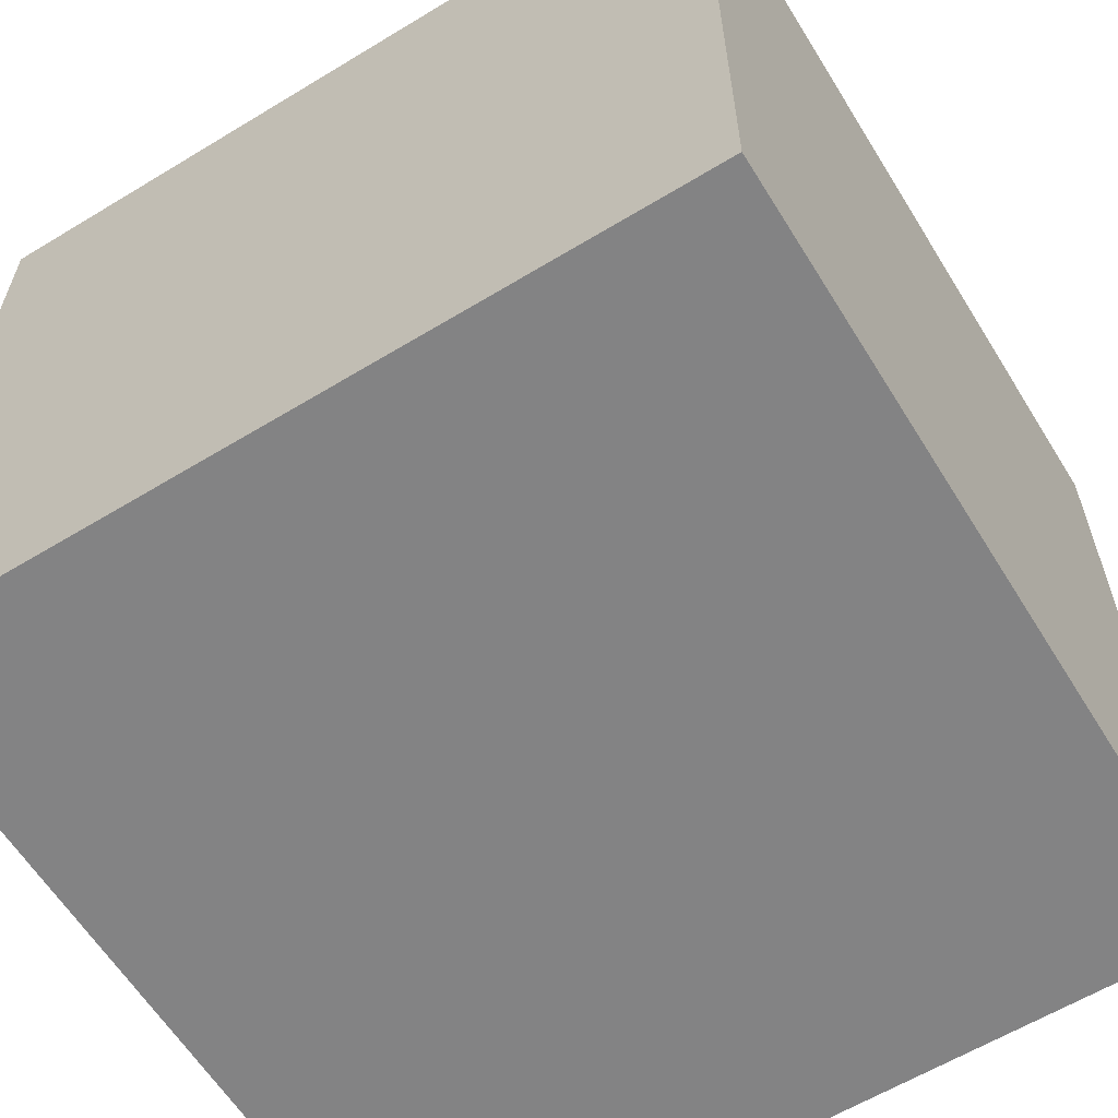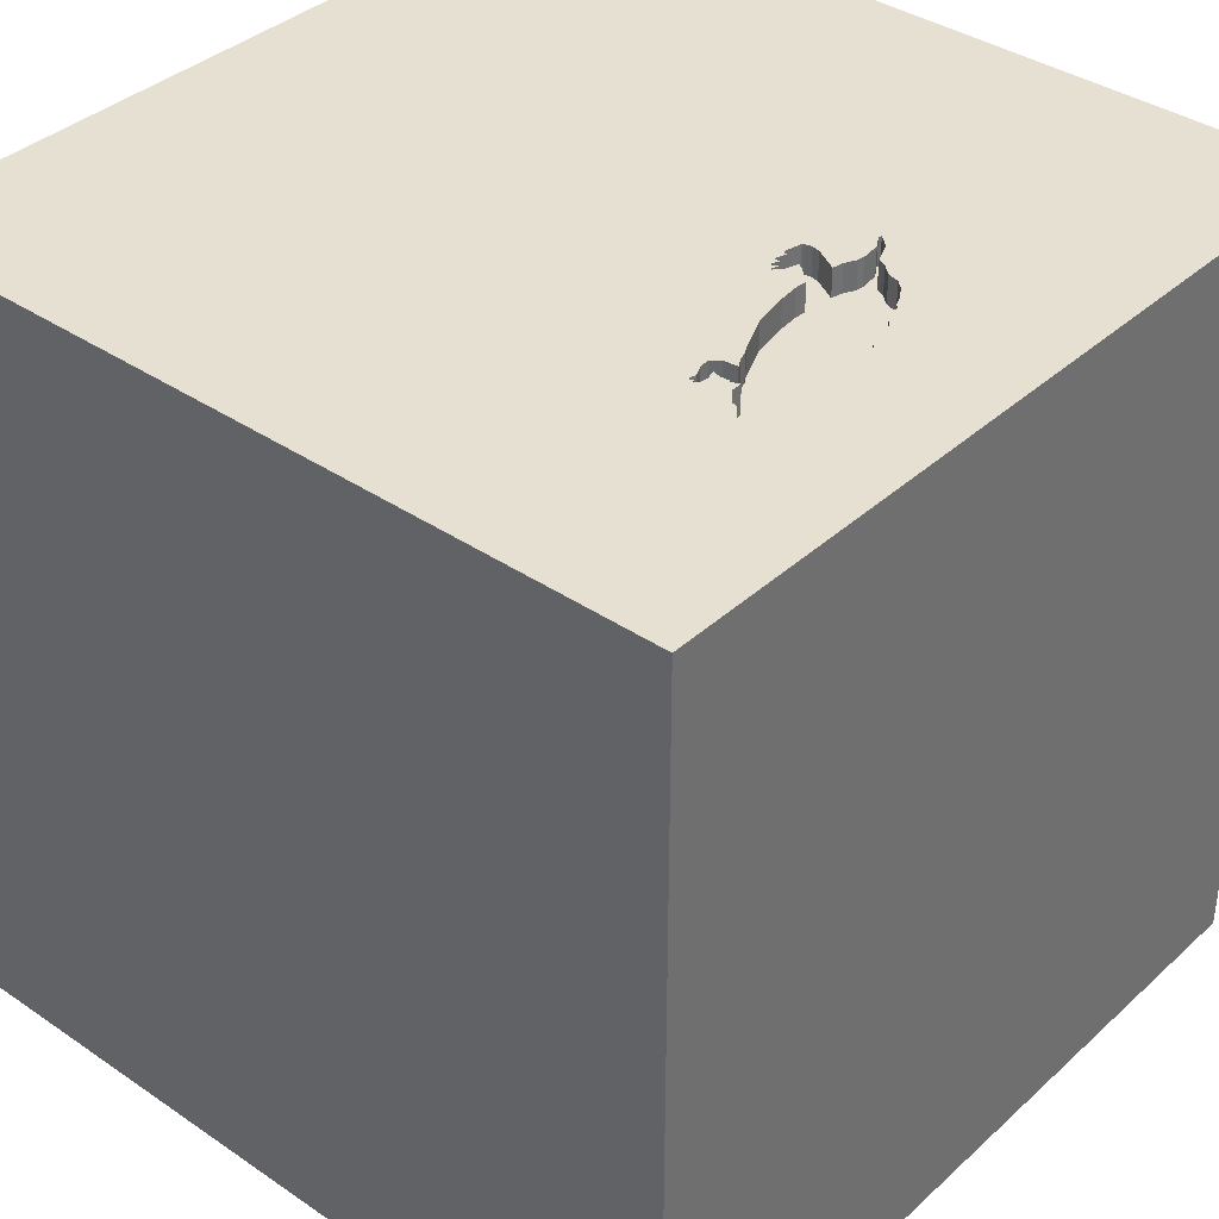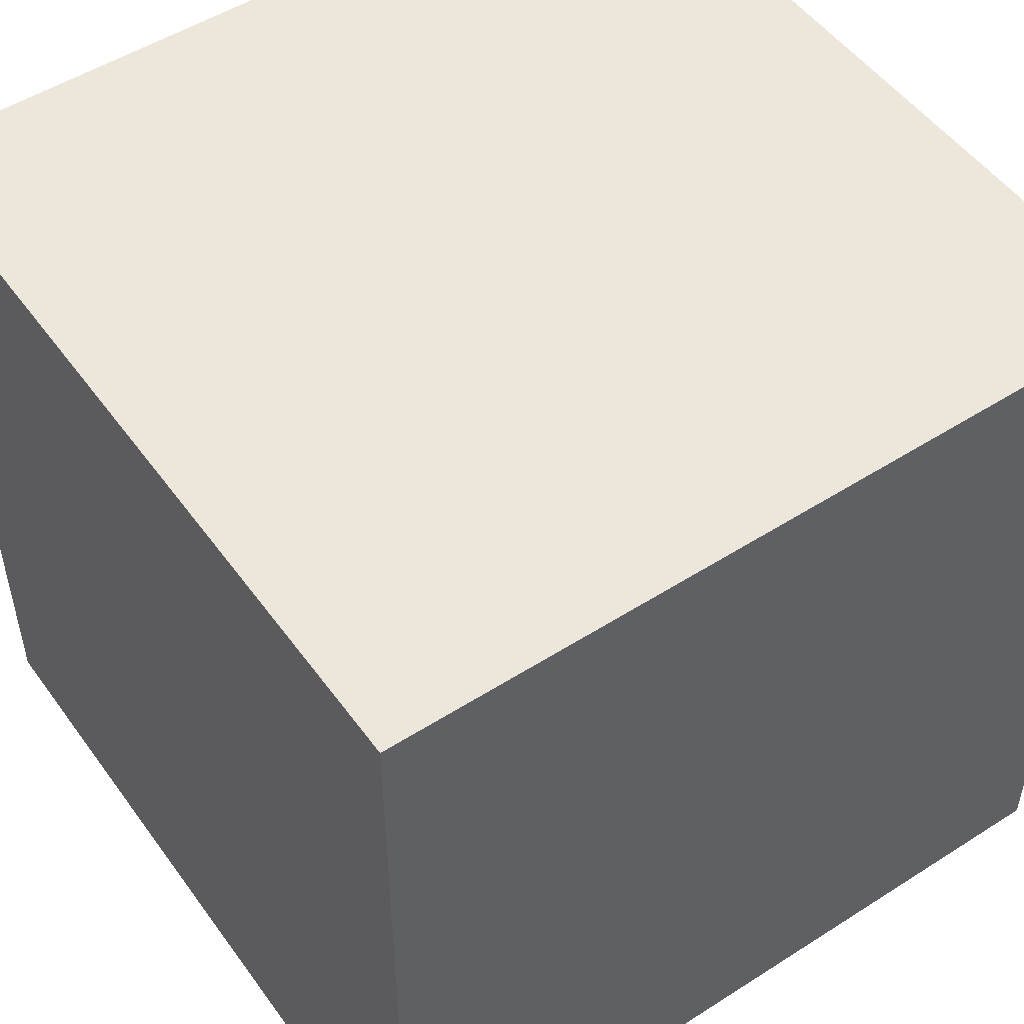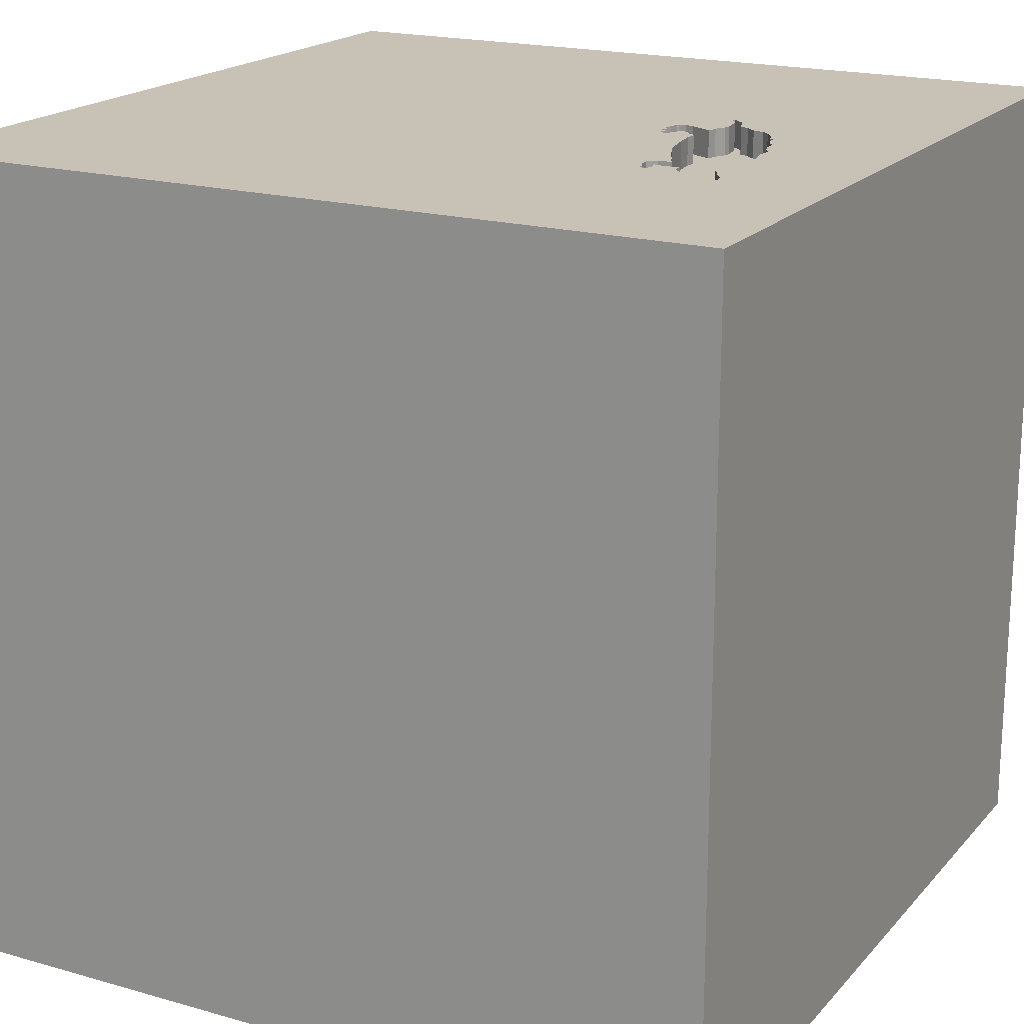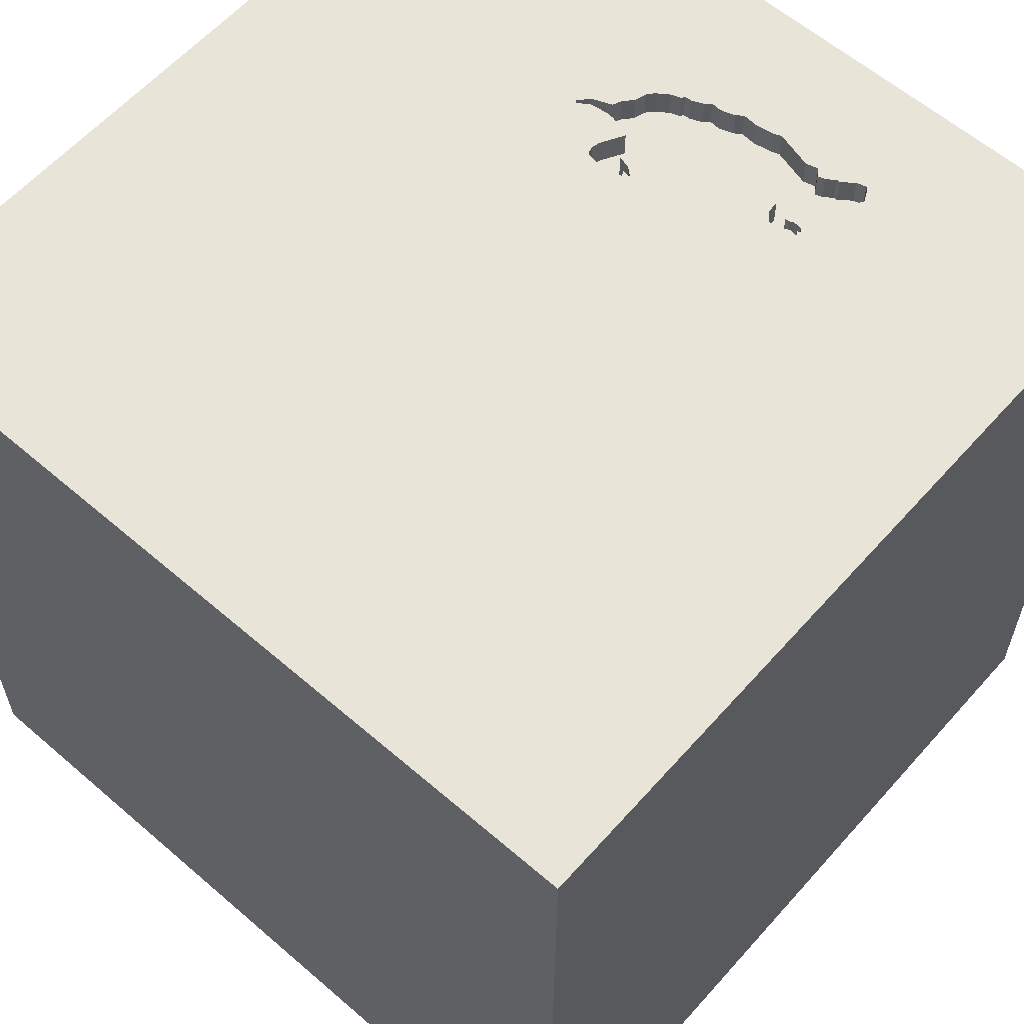
<metadata>
{"format":"obj","ext":"obj","renderer":"f3d","projection":"perspective","resolution":1024,"background":"white","views":[{"elev":-61.2,"azim":121.7,"up":"+Y"},{"elev":37.6,"azim":-49.0,"up":"+Y"},{"elev":51.2,"azim":55.2,"up":"+Z"},{"elev":19.0,"azim":-61.7,"up":"+Y"},{"elev":60.2,"azim":-138.6,"up":"+Y"}]}
</metadata>
<code>
o turtle_170
v -0.1069 1.5 1.036
v -0.1069 1.4 1.036
v -0.5364 1.5 0.8152
v -0.5364 1.4 0.8152
v 0.01291 1.5 0.6122
v 0.1633 1.5 0.5778
v 0.1633 1.4 0.5778
v -0.4741 1.5 0.7611
v -0.4741 1.4 0.7611
v -0.1311 1.5 1.055
v -0.1311 1.4 1.055
v -0.514 1.5 0.8365
v 0.3366 1.5 0.7175
v 0.3366 1.4 0.7175
v 0.2238 1.5 0.8255
v 0.2238 1.4 0.8255
v -0.5659 1.5 0.7963
v -0.5659 1.4 0.7963
v 0.05814 1.5 0.9849
v -0.6506 1.5 1.06
v -0.5378 1.5 1.048
v -0.2543 1.5 1.061
v 0.02763 1.5 0.6024
v 0.02763 1.4 0.6024
v -0.1653 1.5 0.7293
v -0.1011 1.5 0.7167
v -0.6071 0.5794 -1.5
v -0.5208 -0.5599 1.5
v -0.8073 -1.5 -0.4427
v -0.7161 1.5 0.3646
v -0.6409 1.5 1.08
v -0.8854 1.5 0.7812
v -0.4785 1.5 1.017
v -0.4785 1.4 1.017
v 0.1161 1.5 0.9593
v 0.1161 1.4 0.9593
v -0.5252 1.5 0.7716
v -0.6608 1.5 1.039
v -0.6608 1.4 1.039
v -0.0544 1.5 1.02
v -0.4097 1.5 0.8214
v -0.4097 1.4 0.8214
v 0.1823 -0.7812 1.5
v 1.5 1.5 -1.5
v 0.4427 0.1562 1.5
v 1.5 1.5 1.5
v 0.4427 -1.5 -1.035
v 0.4167 -1.5 0.4687
v 0.4687 -1.5 -0
v 0.1042 -1.5 -1.5
v 0.6771 -1.5 -0.5078
v 0.1042 -1.5 1.5
v 0.3125 0.7812 1.5
v 0.8854 1.5 0.08464
v 0.2474 1.5 1.211
v 0.1302 1.5 -1.5
v -0.1042 1.5 1.5
v 0.3156 1.5 0.7309
v 0.5518 -0.7048 -1.5
v 1.5 -1.5 1.5
v 0.599 -0.4167 1.5
v -0.5037 1.5 0.8999
v -0.5037 1.4 0.8999
v 0.2928 1.5 0.7454
v 0.2928 1.4 0.7454
v 0.04981 1.5 0.5734
v 0.04981 1.4 0.5734
v 0 0.4687 1.5
v -0.1823 -0.1562 1.5
v -0.1823 1.068 1.5
v 0 -1.5 -0
v -0.1823 -1.5 -0.599
v -0.2083 -1.5 0.651
v -0.05208 -1.5 1.302
v 0 -1.5 -1.198
v 0.09957 1.5 0.5646
v 0.2246 1.5 0.7535
v -0.5717 1.5 0.7888
v -0.2213 1.5 1.056
v 0.2246 1.4 0.7535
v 0.1589 1.5 0.7299
v 0.1197 1.5 0.7215
v 0.1197 1.4 0.7215
v -0.4424 1.5 0.8407
v -0.4424 1.4 0.8407
v 0.1603 1.5 0.928
v 0.1589 1.4 0.7299
v -0.4602 1.5 1.045
v -0.6309 1.5 0.9893
v 0.09356 1.5 0.5723
v 0.09356 1.4 0.5723
v 1.224 -0.1562 1.5
v 1.094 -1.5 0.05208
v 1.5 -1.5 -1.5
v 0.06046 1.5 0.6603
v -0.1857 1.5 1.05
v -0.3783 1.5 0.812
v -0.3783 1.4 0.812
v -0.5694 1.5 0.811
v -0.5694 1.4 0.811
v -0.2824 1.5 1.071
v -0.2824 1.4 1.071
v 0.02729 1.5 0.5789
v 0.02729 1.4 0.5789
v 0.1727 1.5 0.6092
v 0.1727 1.4 0.6092
v -0.514 1.4 0.8365
v -0.4152 1.5 1.034
v 0.03042 1.5 0.6983
v 0.03042 1.4 0.6983
v 0.04725 1.5 0.9857
v 0.04725 1.4 0.9857
v -0.5914 1.5 0.9558
v -0.5914 1.4 0.9558
v -0.3546 1.5 0.7966
v -0.4602 1.4 1.045
v 0.1603 1.4 0.928
v -0.6309 1.4 0.9893
v -0.5469 0.2083 1.5
v -0.4687 -1.5 0.1562
v -0.5729 1.5 1.25
v -0.7292 1.5 0.9375
v -0.5473 1.5 0.7819
v -0.5473 1.4 0.7819
v -1.5 -0.651 -0.6315
v -1.5 0.3646 -0.8333
v -1.5 0.1823 0.4818
v -1.5 0.4427 -0.1562
v -1.5 1.5 1.5
v -1.5 0.1302 -1.5
v -1.5 -0.1302 1.5
v -1.5 -0.1823 -1.068
v -1.5 0.05208 1.029
v -1.5 0 -0.4687
v -1.5 1.042 0.4427
v -1.5 1.198 0
v -1.5 1.12 -0.4427
v -1.5 1.5 -1.5
v -1.5 -0.4427 0.07812
v -1.5 -1.5 -0.1302
v -1.5 -1.5 1.5
v -1.5 -1.5 -1.5
v -1.5 1.5 -0.1042
v -1.5 -1.276 -0.05208
v -1.5 -0.4688 0.9375
v 0.00495 1.5 0.5961
v -0.5423 1.5 0.9
v -0.5423 1.4 0.9
v -0.1011 1.4 0.7167
v -0.5893 1.5 0.9393
v -0.5893 1.4 0.9393
v -0.3488 1.5 1.052
v 0.04993 1.5 0.6312
v 0.1656 1.5 0.6385
v 0.3461 1.5 0.7221
v 0.2315 1.5 0.8095
v -0.0544 1.4 1.02
v 0.05539 1.5 0.569
v -0.1857 1.4 1.05
v -0.5739 1.5 0.7936
v -0.5739 1.4 0.7936
v -0.5795 1.5 0.7979
v -0.5795 1.4 0.7979
v 0.03914 1.5 0.5846
v -0.4152 1.4 1.034
v 0.004677 1.5 1.004
v 0.004676 1.4 1.004
v -0.5718 1.5 0.7771
v -0.5718 1.4 0.7771
v 0.09957 1.4 0.5646
v -0.5774 1.5 0.7814
v -0.5774 1.4 0.7814
v 0.1656 1.4 0.6385
v 1.5 0.318 -0.04374
v 1.5 -0.1302 -1.5
v 1.5 0.1042 1.5
v 1.5 -1.5 -0.1302
v 1.5 1.5 0.1302
v -0.5069 1.5 0.8072
v -0.5069 1.4 0.8072
v -0.5378 1.4 1.048
v 0.01841 1.5 0.5827
v -1.198 0.3906 1.5
v -1.198 -0.1823 1.5
v -1.211 -1.5 0.2604
v -0.4053 1.5 -0.8822
v 0.3461 1.4 0.7221
v -0.5496 1.5 1.048
v -0.5496 1.4 1.048
v 0.05099 1.5 0.5903
v -0.4478 1.5 0.7913
v -0.4478 1.4 0.7913
v -0.5218 1.5 0.8999
v -0.5238 1.5 0.8084
v -0.508 1.5 0.7635
v -0.5047 1.5 1.026
v -0.2604 -1.211 1.5
v -0.02967 1.5 0.7091
v -0.02967 1.4 0.7091
v 0.00495 1.4 0.5961
v 0.05099 1.4 0.5903
v -0.000636 1.5 0.6004
v -0.000636 1.4 0.6004
v 0.8333 -1.5 0.625
v 0.03355 1.5 0.687
v 0.03355 1.4 0.687
v 0.09889 1.5 0.583
v 0.09889 1.4 0.583
v 0.06046 1.4 0.6603
v -0.5149 1.5 0.87
v -0.5094 1.5 0.8656
v -0.5094 1.4 0.8656
v -0.5149 1.4 0.87
v -0.2302 1.5 0.7421
v -0.2302 1.4 0.7421
v 0.1982 1.5 0.7501
v 0.1982 1.4 0.7501
v 0.07263 1.5 0.9839
v 0.07263 1.4 0.9839
v 0.2398 1.5 0.7923
v 0.2398 1.4 0.7923
v -0.5047 1.4 1.026
v 0.08093 1.5 0.9715
v -0.01623 1.5 1.023
v -0.01623 1.4 1.023
v 0.05539 1.4 0.569
v -0.2543 1.4 1.061
v 0.08093 1.4 0.9715
v 0.3105 1.5 0.7645
v -0.508 1.4 0.7635
v 0.07333 1.5 0.6384
v 0.07333 1.4 0.6384
v -0.6289 1.5 1.092
v -0.6289 1.4 1.092
v -0.3546 1.4 0.7966
v 0.3105 1.4 0.7645
v -0.5942 1.5 1.083
v 0.1676 1.5 0.5834
v 0.1676 1.4 0.5834
v 0.02653 1.5 0.624
v 0.02653 1.4 0.624
v 0.1942 1.5 0.8603
v 0.1942 1.4 0.8603
v 0.1881 1.5 0.8813
v -0.5238 1.4 0.8084
v 0.1821 1.5 0.9023
v 0.1821 1.4 0.9023
v -0.6409 1.4 1.08
v 0.0118 1.5 0.7127
v 0.0118 1.4 0.7127
v 0.01841 1.4 0.5827
v -0.5942 1.4 1.083
f 131 145 141
f 52 197 141
f 141 144 140
f 140 185 141
f 141 184 131
f 141 74 52
f 131 133 145
f 28 184 141
f 184 183 131
f 131 129 133
f 52 60 197
f 197 28 141
f 145 144 141
f 140 142 185
f 185 120 141
f 141 73 74
f 183 129 131
f 133 127 145
f 145 139 144
f 144 142 140
f 120 73 141
f 197 43 28
f 28 119 184
f 74 60 52
f 60 43 197
f 142 29 185
f 29 120 185
f 73 60 74
f 127 139 145
f 139 142 144
f 43 69 28
f 69 119 28
f 119 183 184
f 139 125 142
f 129 127 133
f 120 71 73
f 73 48 60
f 60 61 43
f 119 129 183
f 127 128 139
f 71 48 73
f 48 204 60
f 43 61 69
f 29 72 120
f 61 45 69
f 129 135 127
f 139 134 125
f 72 71 120
f 69 68 119
f 128 134 139
f 71 49 48
f 45 68 69
f 142 72 29
f 119 70 129
f 135 128 127
f 134 132 125
f 132 142 125
f 68 70 119
f 49 204 48
f 71 51 49
f 32 129 31
f 135 136 128
f 128 126 134
f 72 51 71
f 61 92 45
f 45 53 68
f 122 32 31
f 32 30 129
f 49 93 204
f 204 93 60
f 60 92 61
f 31 129 121
f 129 143 135
f 134 126 132
f 142 75 72
f 68 53 70
f 122 31 20
f 89 113 150
f 122 20 38
f 122 38 89
f 89 150 122
f 168 195 32
f 32 122 78
f 32 78 171
f 32 171 168
f 30 143 129
f 72 47 51
f 176 92 60
f 70 57 129
f 121 129 57
f 121 196 21
f 233 31 121
f 121 21 188
f 237 233 121
f 121 188 237
f 122 150 147
f 160 17 78
f 147 193 194
f 122 147 194
f 162 160 78
f 162 78 122
f 122 194 3
f 99 162 122
f 122 3 99
f 37 195 168
f 168 123 37
f 30 32 195
f 136 137 128
f 128 137 126
f 132 130 142
f 27 59 142
f 59 50 142
f 75 47 72
f 51 93 49
f 174 176 60
f 92 46 45
f 45 46 53
f 55 121 57
f 88 33 196
f 121 108 88
f 121 88 196
f 193 62 210
f 12 179 194
f 194 193 210
f 210 211 12
f 210 12 194
f 191 84 41
f 8 191 41
f 143 136 135
f 27 142 130
f 93 177 60
f 101 121 55
f 152 108 121
f 121 101 152
f 41 97 115
f 8 41 115
f 30 195 8
f 186 143 30
f 137 138 126
f 50 75 142
f 53 46 70
f 101 79 22
f 214 25 8
f 8 115 214
f 79 101 55
f 10 96 79
f 55 1 10
f 55 10 79
f 26 30 8
f 8 25 26
f 186 30 76
f 51 94 93
f 55 19 111
f 40 1 55
f 111 166 224
f 55 111 224
f 55 224 40
f 158 76 30
f 103 164 190
f 103 190 66
f 103 66 158
f 146 23 182
f 103 158 30
f 182 103 30
f 30 26 5
f 202 146 182
f 30 5 202
f 30 202 182
f 143 137 136
f 126 130 132
f 176 46 92
f 46 57 70
f 55 86 35
f 218 19 55
f 35 223 218
f 55 35 218
f 158 207 90
f 76 158 90
f 198 249 109
f 5 26 198
f 95 231 153
f 240 5 198
f 95 153 240
f 95 240 198
f 205 95 198
f 198 109 205
f 50 47 75
f 94 177 93
f 154 82 54
f 54 76 6
f 105 154 54
f 54 6 238
f 54 238 105
f 54 186 76
f 138 130 126
f 47 94 51
f 174 60 177
f 229 220 156
f 229 156 15
f 15 242 244
f 15 244 246
f 229 15 246
f 246 86 229
f 58 54 82
f 82 81 58
f 44 59 27
f 55 229 86
f 64 58 81
f 81 216 77
f 77 64 81
f 155 229 55
f 54 58 13
f 54 13 155
f 44 186 54
f 143 138 137
f 138 27 130
f 46 176 174
f 186 138 143
f 50 94 47
f 55 57 46
f 54 155 55
f 59 94 50
f 174 177 94
f 54 55 46
f 56 186 44
f 56 44 27
f 56 138 186
f 56 27 138
f 175 59 44
f 44 178 174
f 178 46 174
f 178 54 46
f 44 54 178
f 175 94 59
f 175 174 94
f 44 174 175
f 14 236 187
f 236 14 65
f 14 187 13
f 187 236 229
f 229 155 187
f 236 65 221
f 65 14 58
f 58 64 65
f 155 13 187
f 14 13 58
f 236 221 229
f 65 80 221
f 64 77 65
f 220 229 221
f 80 65 77
f 217 221 80
f 156 220 221
f 221 16 156
f 217 16 221
f 77 216 217
f 217 80 77
f 16 15 156
f 243 16 217
f 216 81 217
f 16 243 15
f 243 217 87
f 87 217 81
f 242 15 243
f 243 87 83
f 244 242 243
f 243 247 244
f 243 83 117
f 81 82 83
f 83 87 81
f 246 244 247
f 243 117 247
f 117 83 36
f 82 154 83
f 86 246 247
f 247 117 86
f 117 36 86
f 36 83 250
f 173 83 154
f 35 86 36
f 250 228 36
f 250 83 110
f 173 232 83
f 36 228 35
f 112 228 250
f 109 249 250
f 250 110 109
f 110 83 206
f 232 173 208
f 83 232 209
f 154 105 106
f 106 173 154
f 223 35 228
f 228 112 219
f 250 199 112
f 249 198 250
f 205 109 110
f 110 206 205
f 206 83 209
f 201 232 208
f 208 173 106
f 209 232 95
f 228 219 223
f 19 218 219
f 219 112 19
f 199 250 198
f 199 167 112
f 95 205 206
f 206 209 95
f 201 241 232
f 226 201 208
f 7 208 106
f 231 95 232
f 105 238 239
f 239 106 105
f 218 223 219
f 112 111 19
f 198 26 199
f 199 149 167
f 112 167 111
f 241 201 24
f 153 231 232
f 232 241 153
f 201 226 67
f 226 208 158
f 7 170 208
f 239 7 106
f 238 6 239
f 149 199 26
f 149 157 167
f 166 111 167
f 203 241 24
f 24 201 104
f 240 153 241
f 66 190 201
f 201 67 66
f 67 226 66
f 207 158 208
f 158 66 226
f 170 7 6
f 6 76 170
f 170 91 208
f 7 239 6
f 149 26 25
f 2 157 149
f 157 225 167
f 167 225 166
f 5 240 241
f 241 203 5
f 200 203 24
f 251 24 104
f 164 103 104
f 104 201 164
f 190 164 201
f 90 207 208
f 208 91 90
f 76 90 91
f 91 170 76
f 25 214 215
f 215 149 25
f 1 40 157
f 157 2 1
f 149 215 2
f 40 224 225
f 225 157 40
f 224 166 225
f 203 202 5
f 146 202 203
f 203 200 146
f 200 24 146
f 24 251 182
f 182 23 24
f 103 182 251
f 251 104 103
f 214 115 215
f 159 2 215
f 23 146 24
f 235 215 115
f 2 11 1
f 2 159 11
f 215 235 159
f 10 1 11
f 96 10 11
f 11 159 96
f 235 227 159
f 115 97 98
f 98 235 115
f 98 227 235
f 79 96 159
f 159 227 79
f 97 41 98
f 102 227 98
f 227 22 79
f 42 98 41
f 227 102 22
f 165 102 98
f 42 165 98
f 101 22 102
f 102 165 152
f 152 101 102
f 42 85 165
f 41 84 85
f 85 42 41
f 108 152 165
f 85 63 165
f 84 191 85
f 165 116 108
f 85 212 63
f 165 63 34
f 192 85 191
f 88 108 116
f 34 116 165
f 85 107 212
f 213 63 212
f 34 63 222
f 192 180 85
f 191 8 192
f 116 34 88
f 107 85 180
f 12 211 212
f 212 107 12
f 210 62 63
f 63 213 210
f 213 212 210
f 196 33 34
f 34 222 196
f 222 63 148
f 192 9 180
f 9 192 8
f 33 88 34
f 107 180 12
f 211 210 212
f 63 62 193
f 148 114 222
f 193 147 148
f 148 63 193
f 9 230 180
f 8 195 9
f 179 12 180
f 222 181 196
f 114 148 151
f 222 114 189
f 230 9 195
f 230 245 180
f 194 179 180
f 180 245 194
f 21 196 181
f 222 189 181
f 150 113 114
f 114 151 150
f 151 148 147
f 147 150 151
f 189 114 118
f 230 195 37
f 124 245 230
f 181 189 21
f 252 189 118
f 113 89 118
f 118 114 113
f 37 123 124
f 124 230 37
f 4 245 124
f 245 4 194
f 188 21 189
f 189 252 188
f 39 252 118
f 18 4 124
f 3 194 4
f 237 188 252
f 252 39 248
f 89 38 39
f 39 118 89
f 169 124 123
f 123 168 169
f 4 18 100
f 169 18 124
f 4 100 3
f 252 234 237
f 248 234 252
f 248 39 20
f 20 31 248
f 38 20 39
f 163 100 18
f 18 169 172
f 99 3 100
f 233 237 234
f 31 233 234
f 234 248 31
f 168 171 172
f 172 169 168
f 100 163 99
f 18 161 163
f 78 17 18
f 18 172 78
f 172 171 78
f 162 99 163
f 161 18 160
f 160 162 163
f 163 161 160
f 17 160 18

</code>
